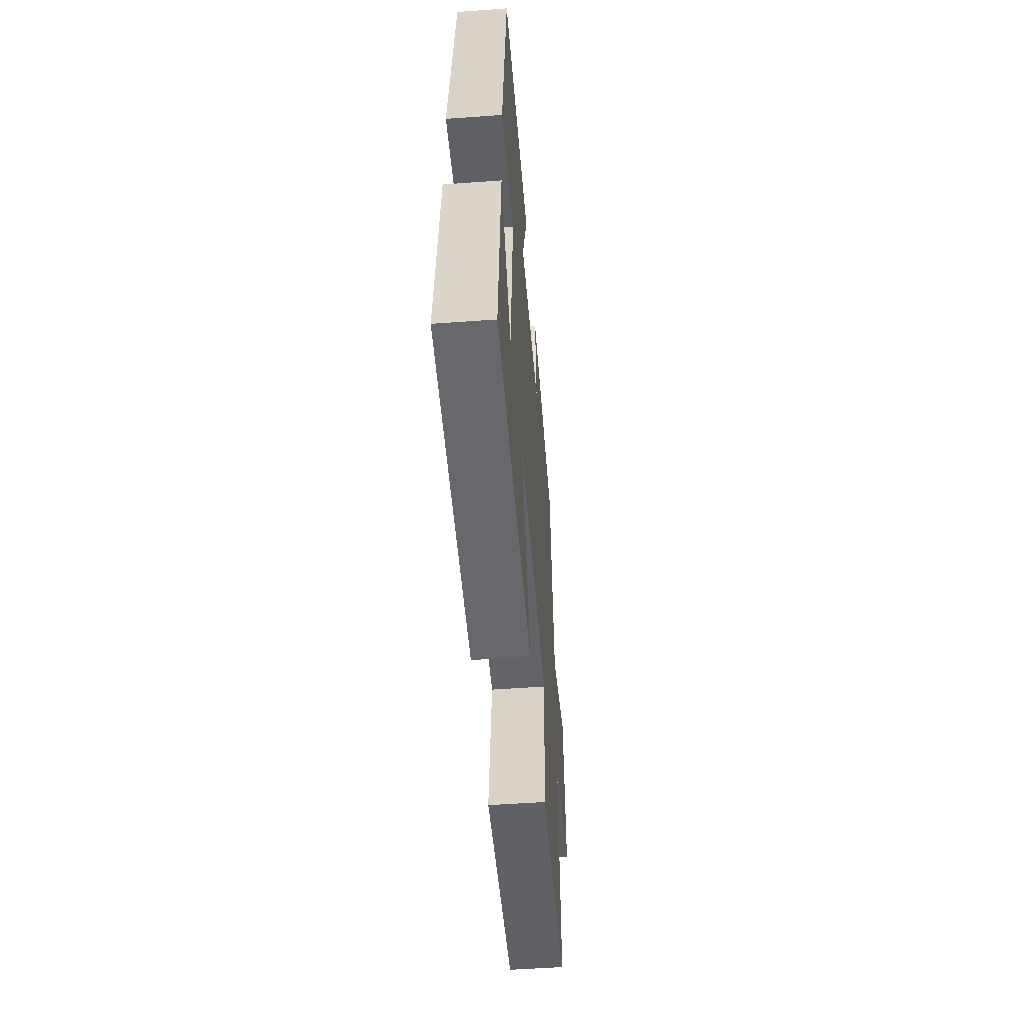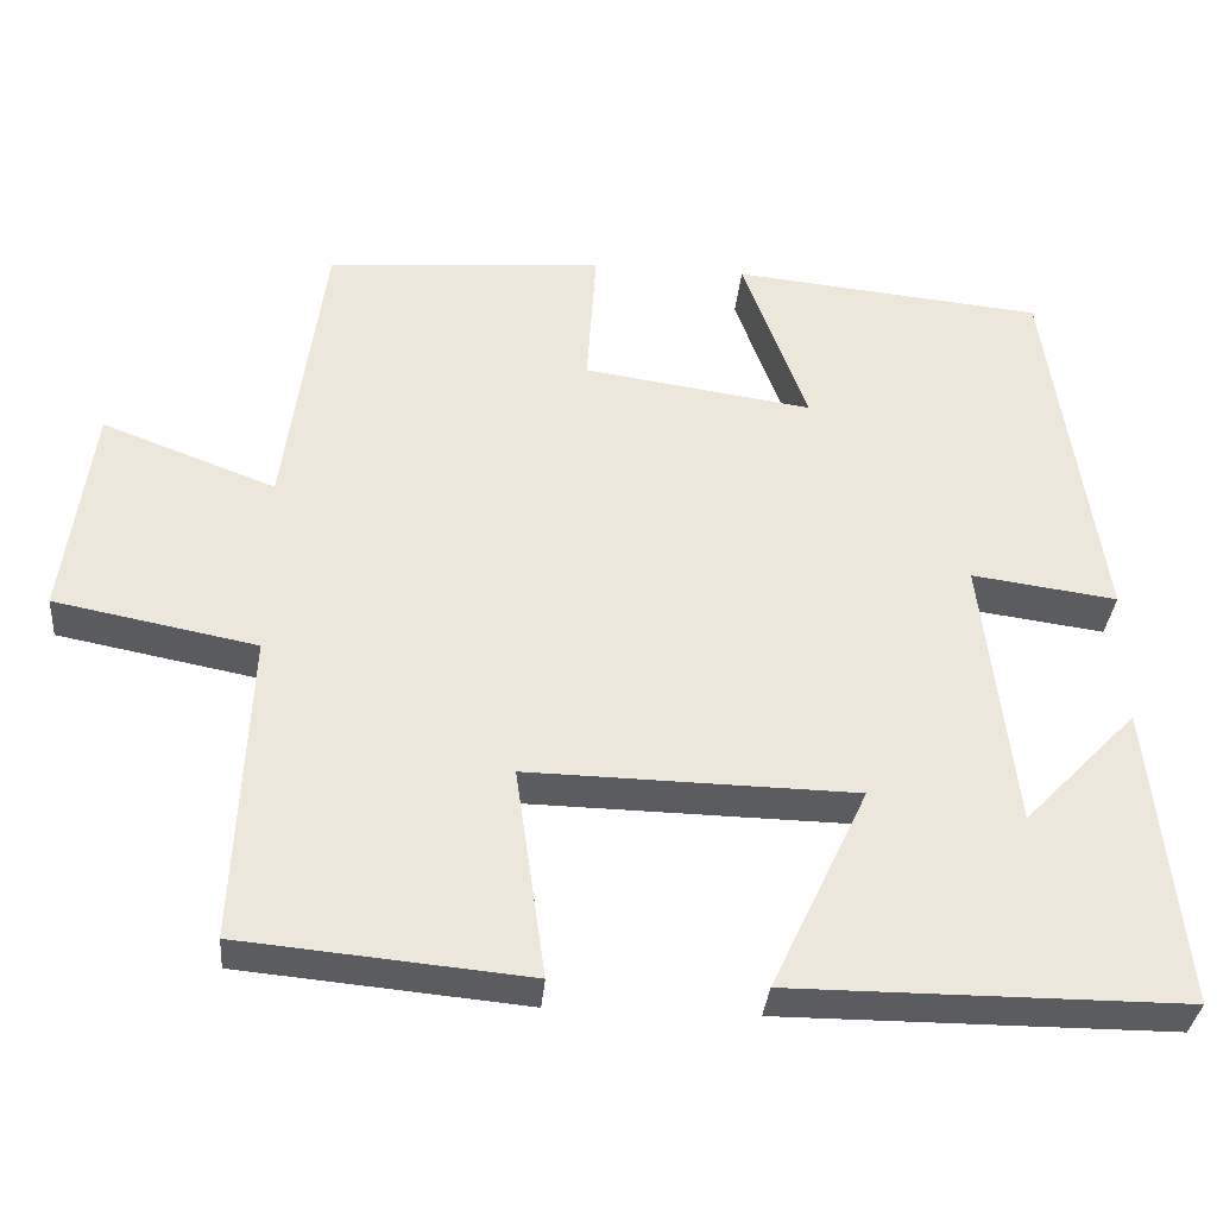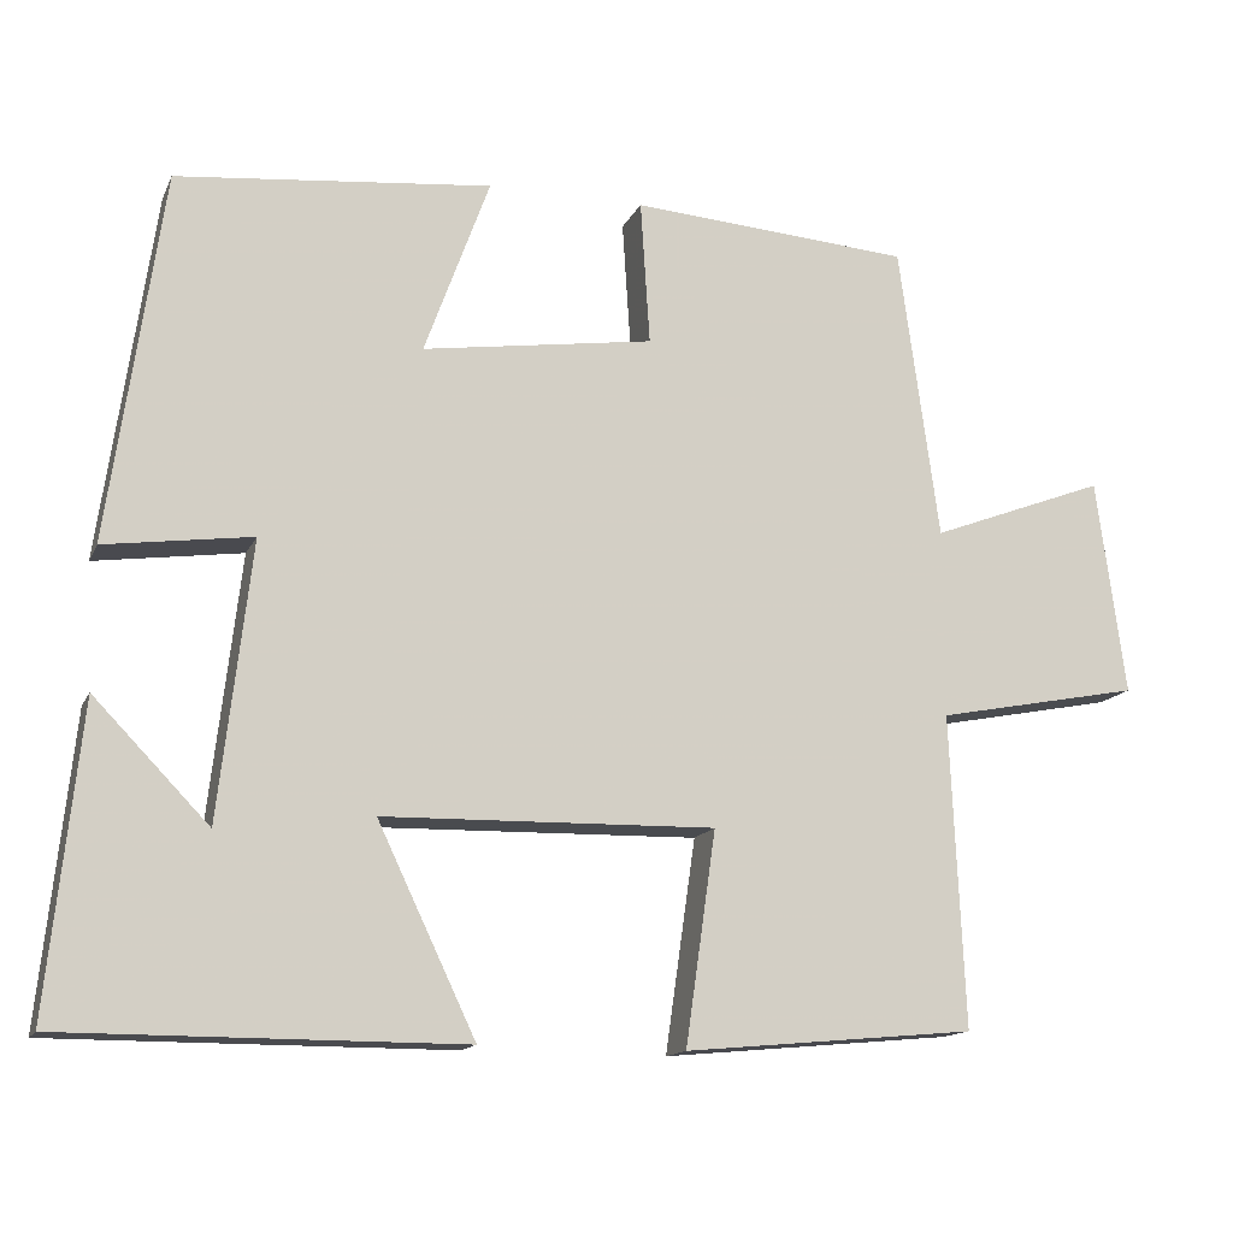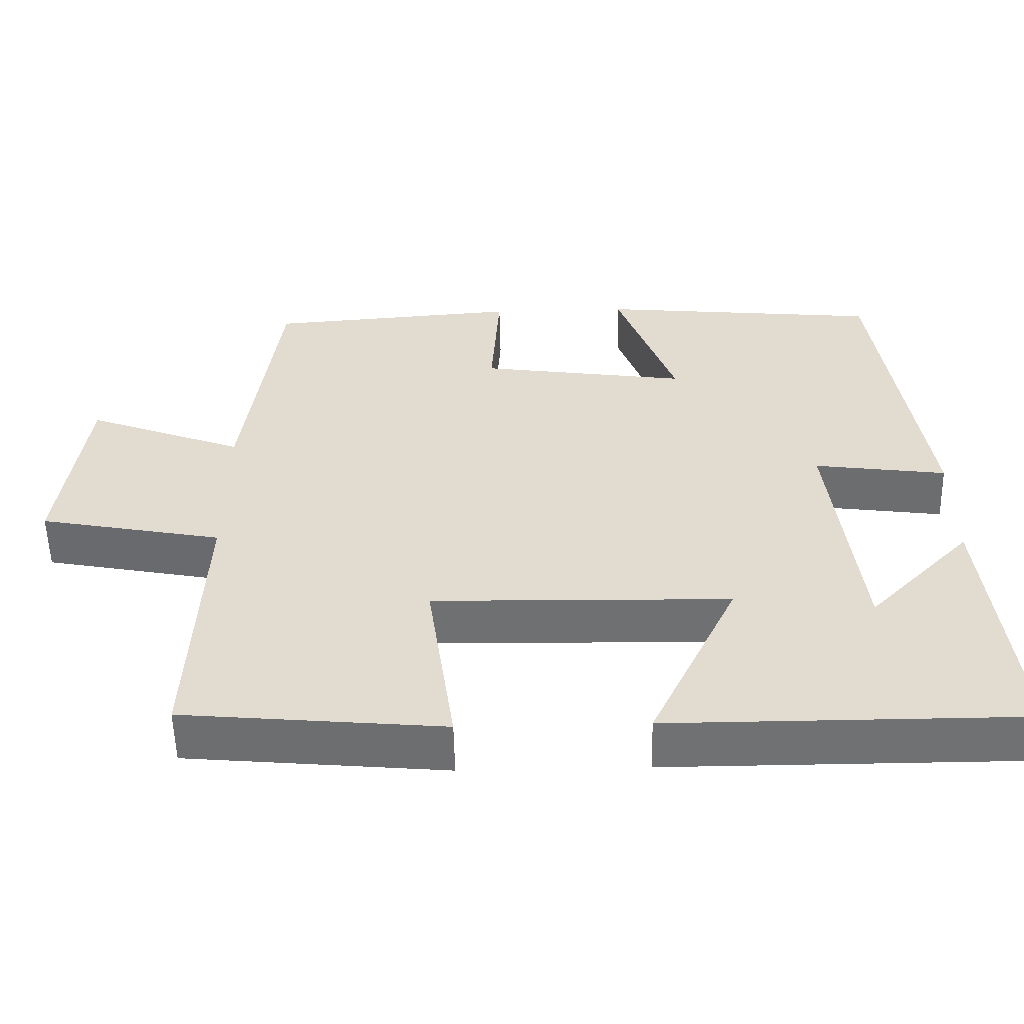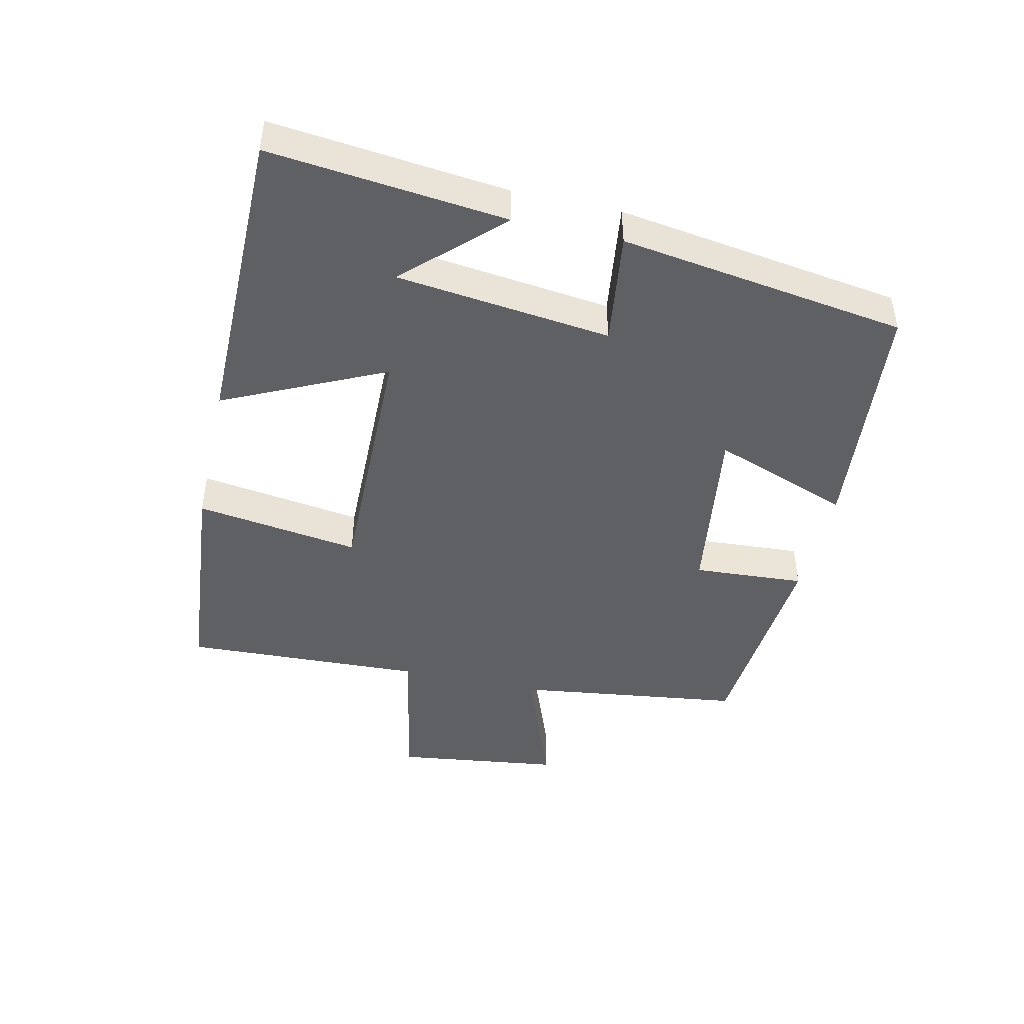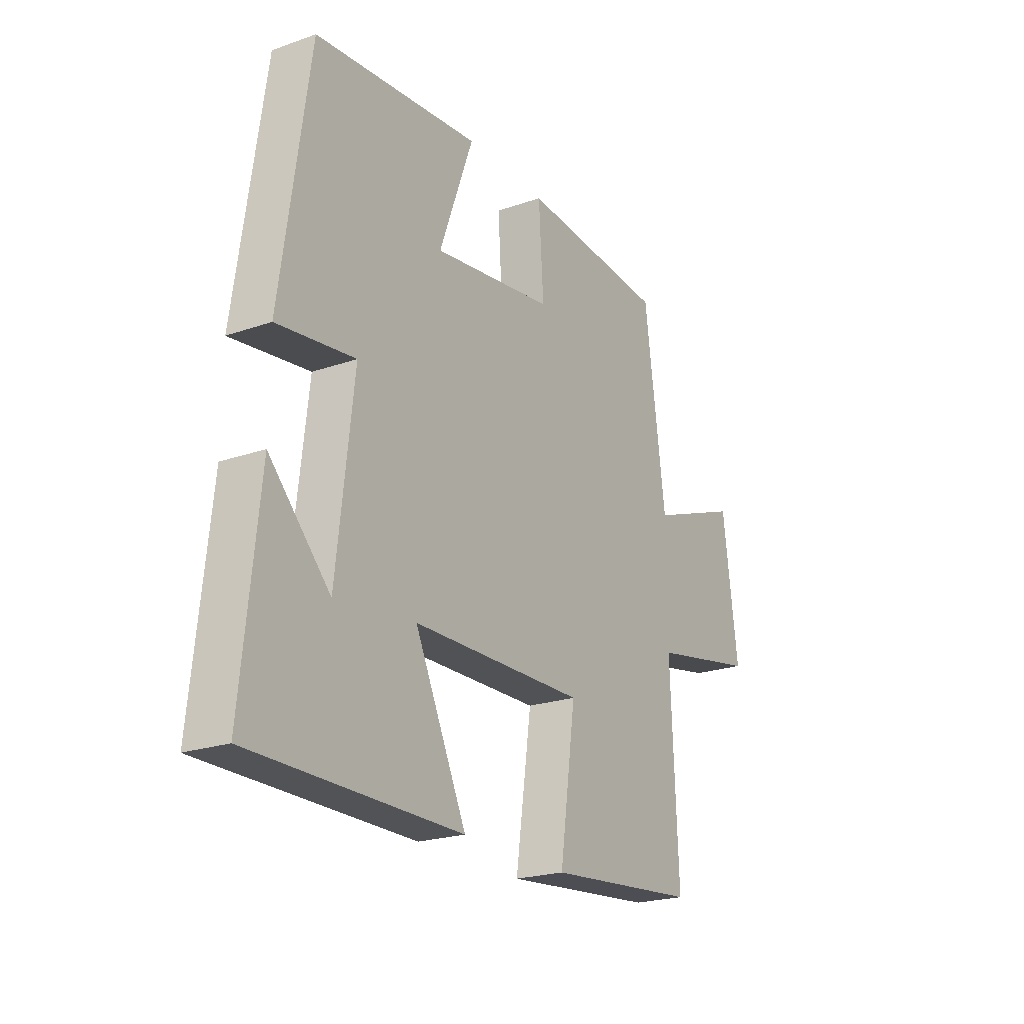
<metadata>
{"format":"obj","ext":"obj","renderer":"f3d","projection":"perspective","resolution":1024,"background":"white","views":[{"elev":-52.3,"azim":-85.5,"up":"+Z"},{"elev":-34.1,"azim":175.0,"up":"+Z"},{"elev":-14.3,"azim":-17.8,"up":"+Z"},{"elev":-55.1,"azim":-178.7,"up":"+Z"},{"elev":-44.9,"azim":-102.9,"up":"+Y"},{"elev":-22.2,"azim":-58.7,"up":"+Z"}]}
</metadata>
<code>
v -0.538 0.07 -0.5
v -0.5 0.07 -0.139
v -0.364 0.07 -0.279
v -0.326 0.07 0.049
v -0.5 0.07 0.025
v -0.437 0.07 0.463
v -0.065 0.07 0.5
v -0.142 0.07 0.289
v 0.132 0.07 0.329
v 0.121 0.07 0.5
v 0.453 0.07 0.475
v 0.5 0.07 0.126
v 0.708 0.07 0.205
v 0.742 0.07 -0.051
v 0.5 0.07 -0.098
v 0.516 0.07 -0.468
v 0.172 0.07 -0.5
v 0.208 0.07 -0.248
v -0.184 0.07 -0.256
v -0.068 0.07 -0.5
v -0.538 0 -0.5
v -0.5 0 -0.139
v -0.364 0 -0.279
v -0.326 0 0.049
v -0.5 0 0.025
v -0.437 0 0.463
v -0.065 0 0.5
v -0.142 0 0.289
v 0.132 0 0.329
v 0.121 0 0.5
v 0.453 0 0.475
v 0.5 0 0.126
v 0.708 0 0.205
v 0.742 0 -0.051
v 0.5 0 -0.098
v 0.516 0 -0.468
v 0.172 0 -0.5
v 0.208 0 -0.248
v -0.184 0 -0.256
v -0.068 0 -0.5
f 19 20 1
f 15 16 17 18
f 15 18 19
f 12 13 14 15
f 11 12 15
f 10 11 15
f 9 10 15
f 8 9 15 19
f 6 7 8
f 5 6 8
f 4 5 8
f 3 4 8 19
f 1 2 3
f 1 3 19
f 21 40 39
f 38 37 36 35
f 39 38 35
f 35 34 33 32
f 35 32 31
f 35 31 30
f 35 30 29
f 39 35 29 28
f 28 27 26
f 28 26 25
f 28 25 24
f 39 28 24 23
f 23 22 21
f 39 23 21
f 1 21 22 2
f 2 22 23 3
f 3 23 24 4
f 4 24 25 5
f 5 25 26 6
f 6 26 27 7
f 7 27 28 8
f 8 28 29 9
f 9 29 30 10
f 10 30 31 11
f 11 31 32 12
f 12 32 33 13
f 13 33 34 14
f 14 34 35 15
f 15 35 36 16
f 16 36 37 17
f 17 37 38 18
f 18 38 39 19
f 19 39 40 20
f 20 40 21 1

</code>
